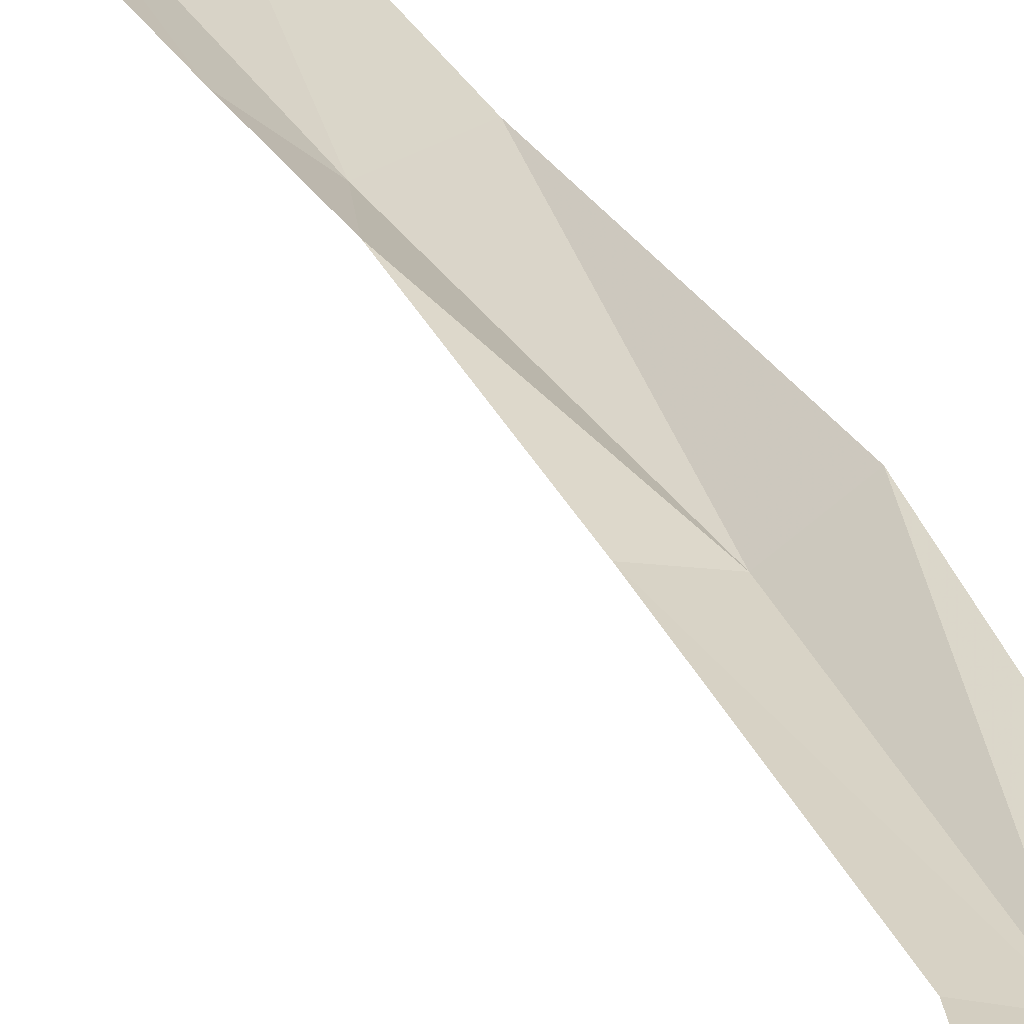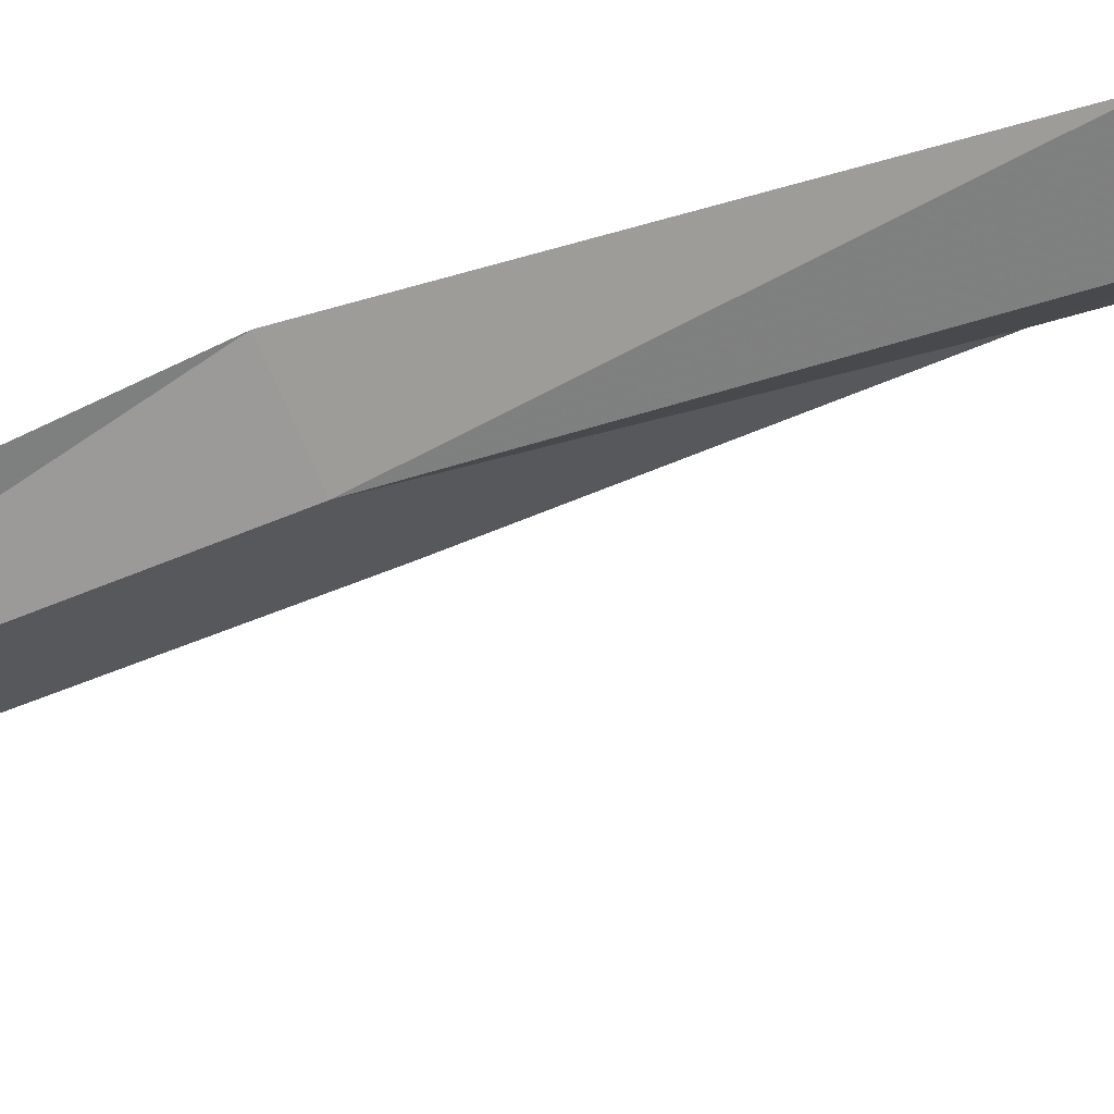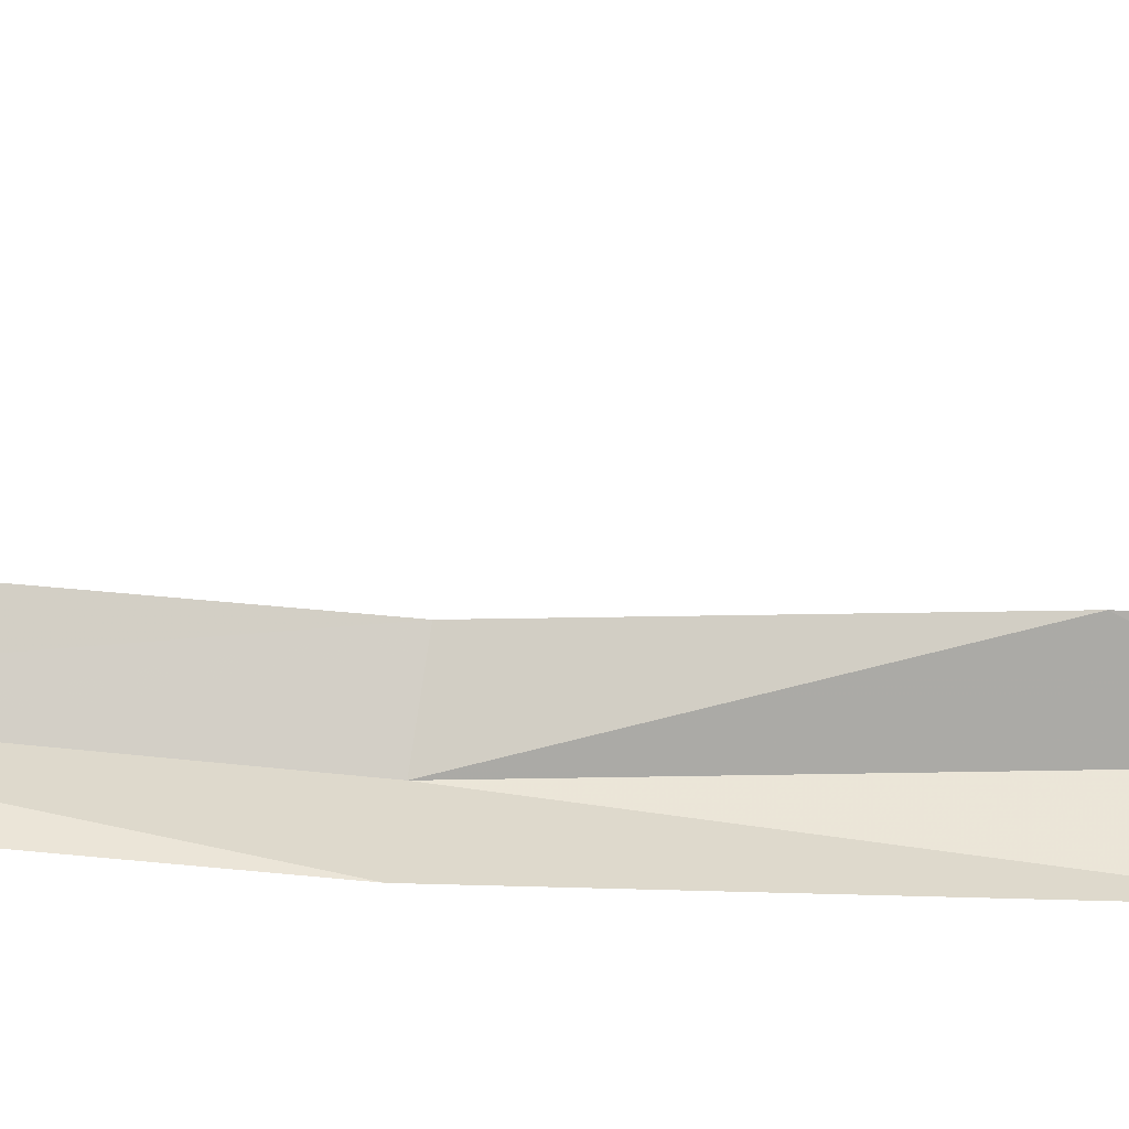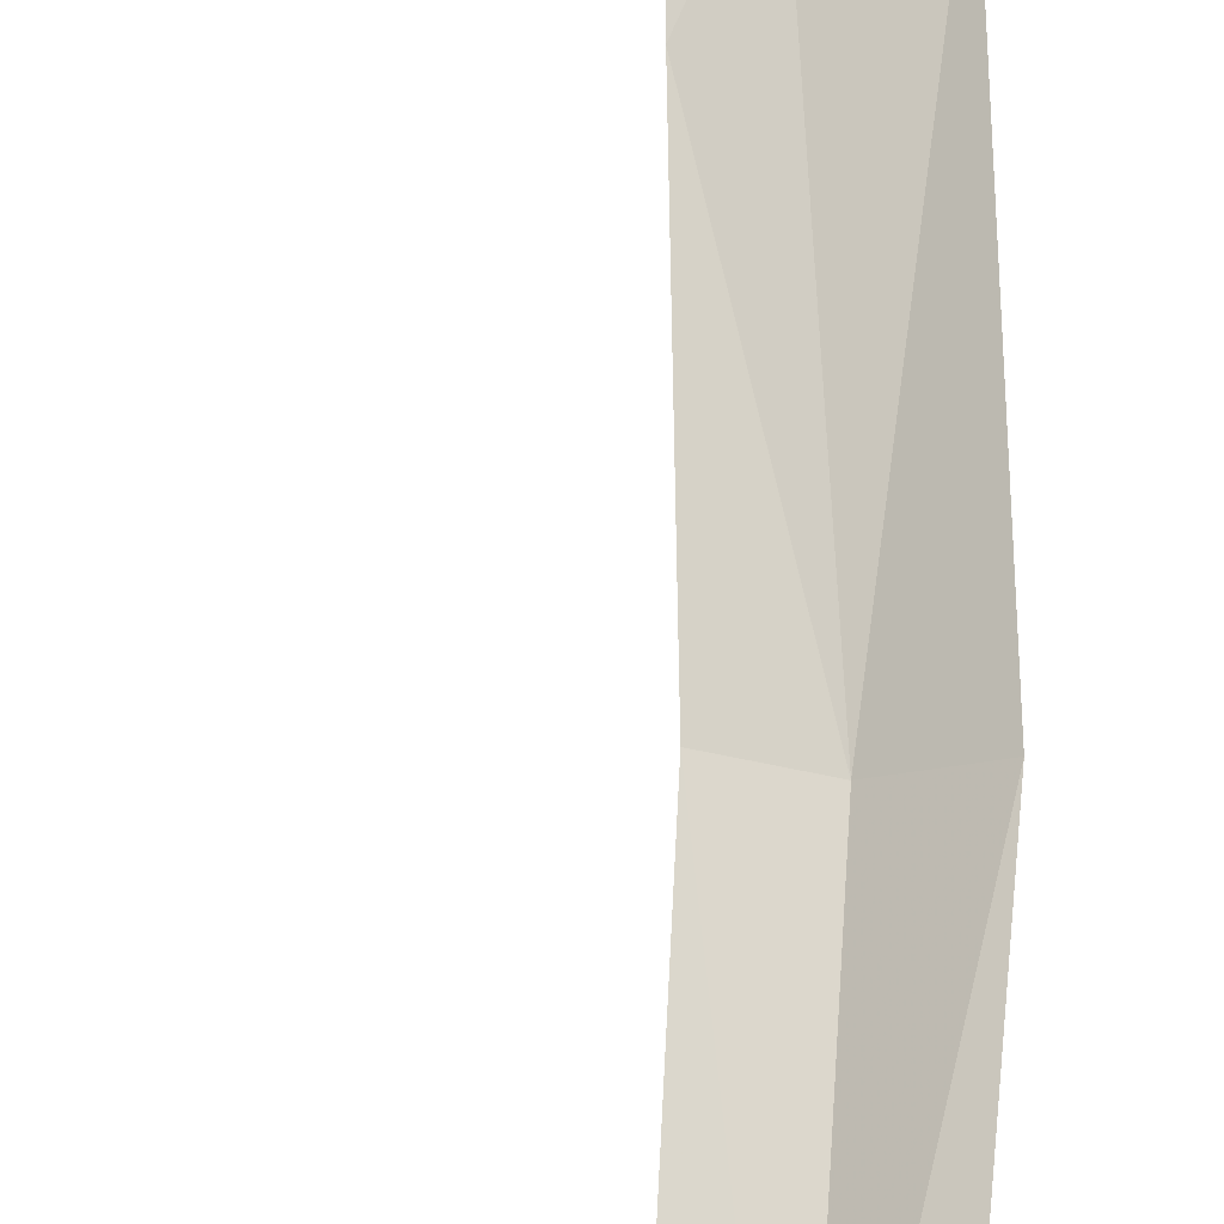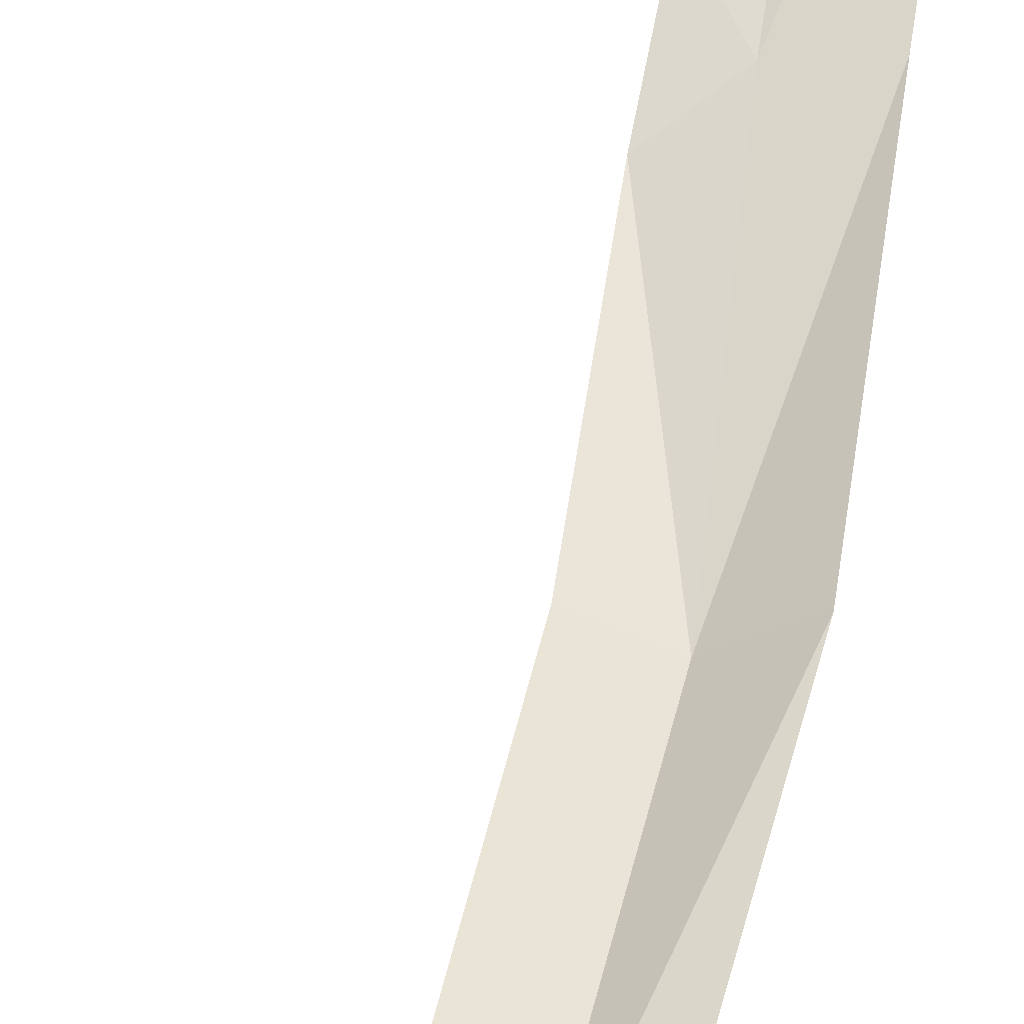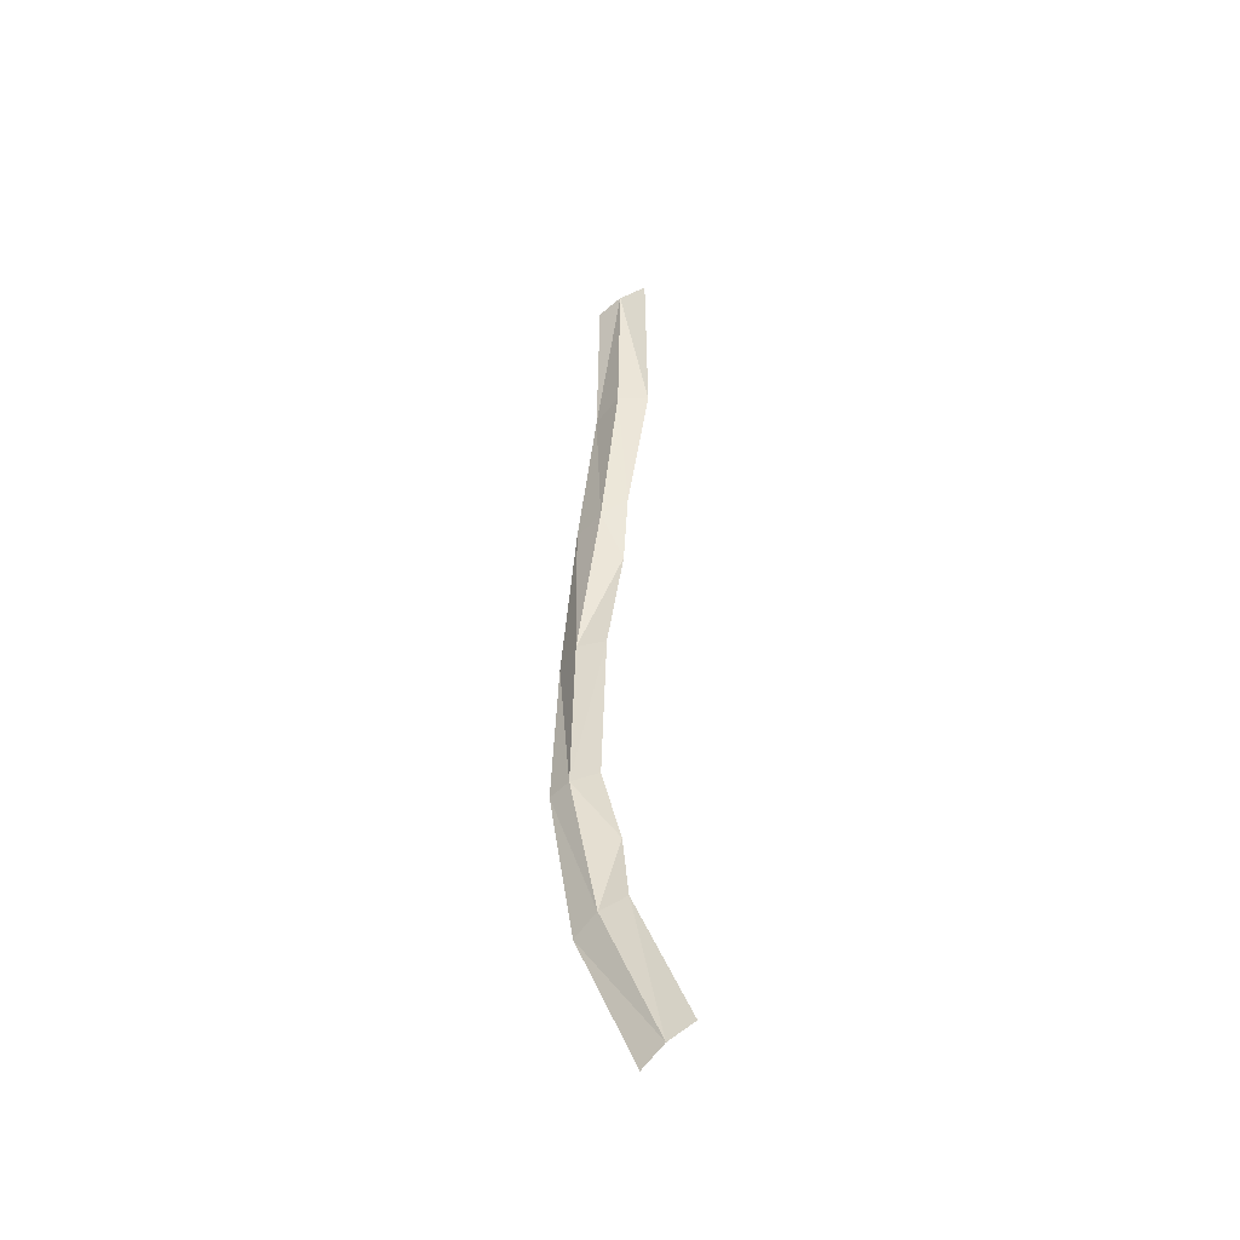
<metadata>
{"format":"obj","ext":"obj","renderer":"f3d","projection":"perspective","resolution":1024,"background":"white","views":[{"elev":31.1,"azim":-19.2,"up":"+Z"},{"elev":-43.1,"azim":119.9,"up":"+Z"},{"elev":65.5,"azim":97.1,"up":"+Z"},{"elev":70.6,"azim":4.6,"up":"+Z"},{"elev":44.0,"azim":13.2,"up":"+Z"},{"elev":-47.3,"azim":-151.0,"up":"+Y"}]}
</metadata>
<code>
g juqing_yewai_542_yaheng_01
v -43.25 -374.9 1.781
v -24.34 -385.9 5.219
v 23.95 -269.2 8.584
v -15.93 -249.9 8.584
v 3.198 -259.1 2.759
v 35.89 61.69 13.98
v 28.99 121 11.3
v 26.43 65.63 7.721
v 3.839 123.4 2.759
v -13.67 142.2 13.31
v -7.985 81.27 16.88
v -13.67 142.2 13.31
v -10.78 258.2 2.759
v -30.71 261.1 16.4
v 1.143 -10.45 8.584
v 5 -136 8.584
v 25.8 -139.5 2.759
v 22.88 -11.19 2.759
v 44.3 -141.2 8.584
v 25.8 -139.5 2.759
v 5 -136 8.584
v -7.318 -193.7 15.2
v 14.64 254.7 13.44
v -13.44 394.3 1.781
v -34.85 399 5.219
v -62.16 -363.8 5.219
v 7.97 389.7 5.219
v 44.3 -141.2 8.584
v 44.36 -11.2 17.28
v 3.839 123.4 2.759
v 11.07 72.25 2.759
v 28.99 121 11.3
f 1 2 3
f 4 1 5
f 6 7 8
f 9 10 11
f 12 13 14
f 15 16 17
f 15 17 18
f 19 20 5
f 19 5 3
f 20 21 22
f 23 24 13
f 14 24 25
f 26 1 4
f 1 3 5
f 13 24 14
f 27 24 23
f 17 28 29
f 17 29 18
f 12 30 13
f 9 11 31
f 18 11 15
f 31 8 7
f 7 9 31
f 30 32 23
f 30 23 13
f 4 5 22
f 20 22 5
f 11 18 31
f 31 18 8
f 29 6 8
f 8 18 29

</code>
